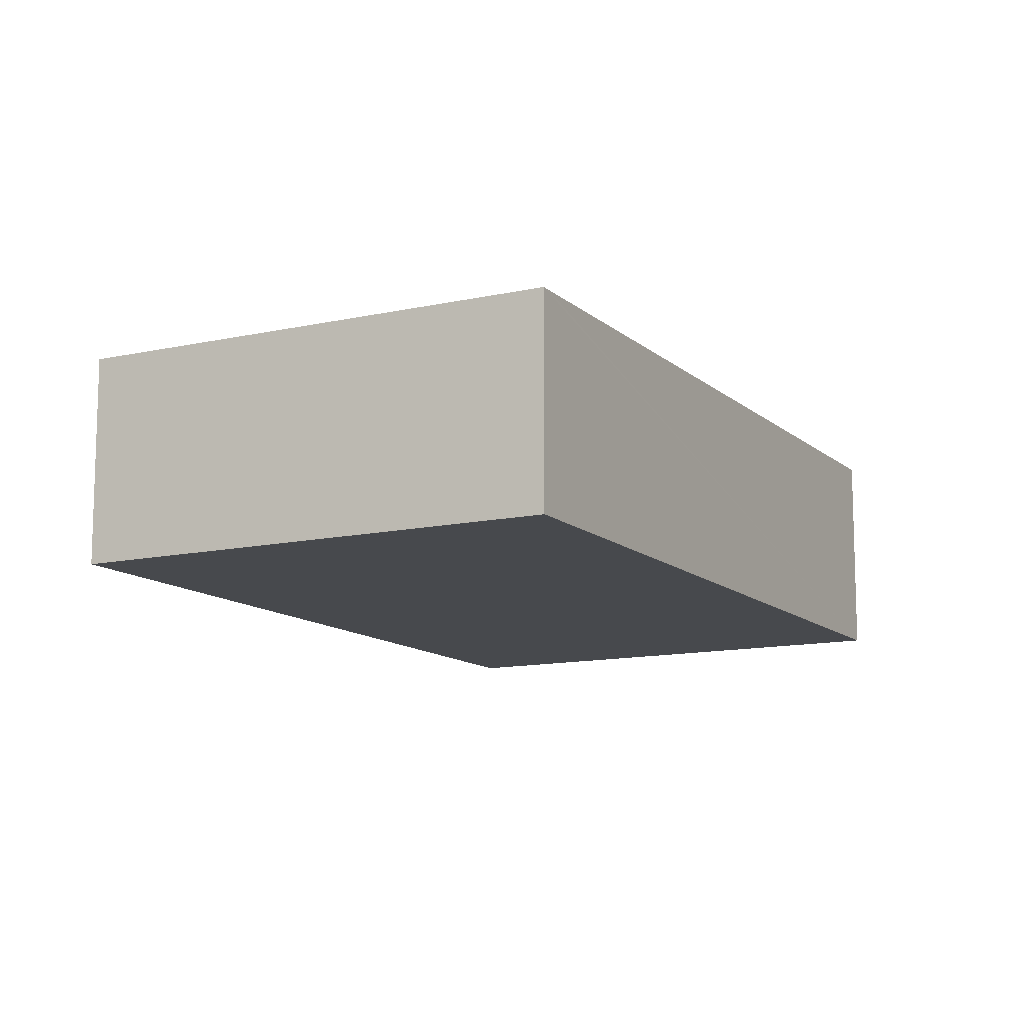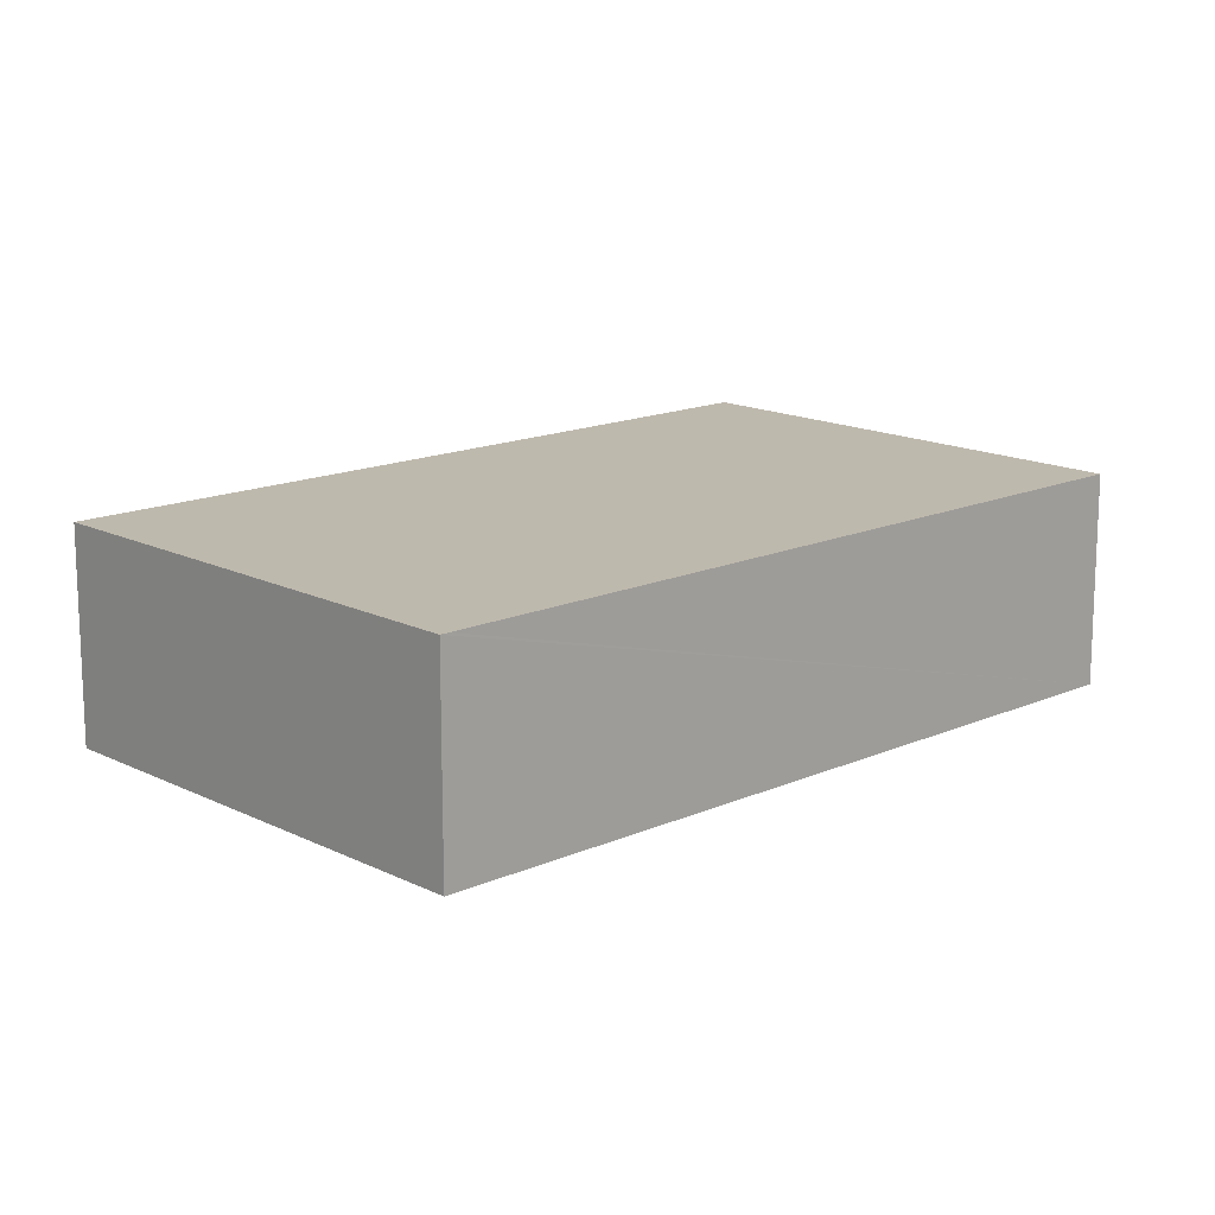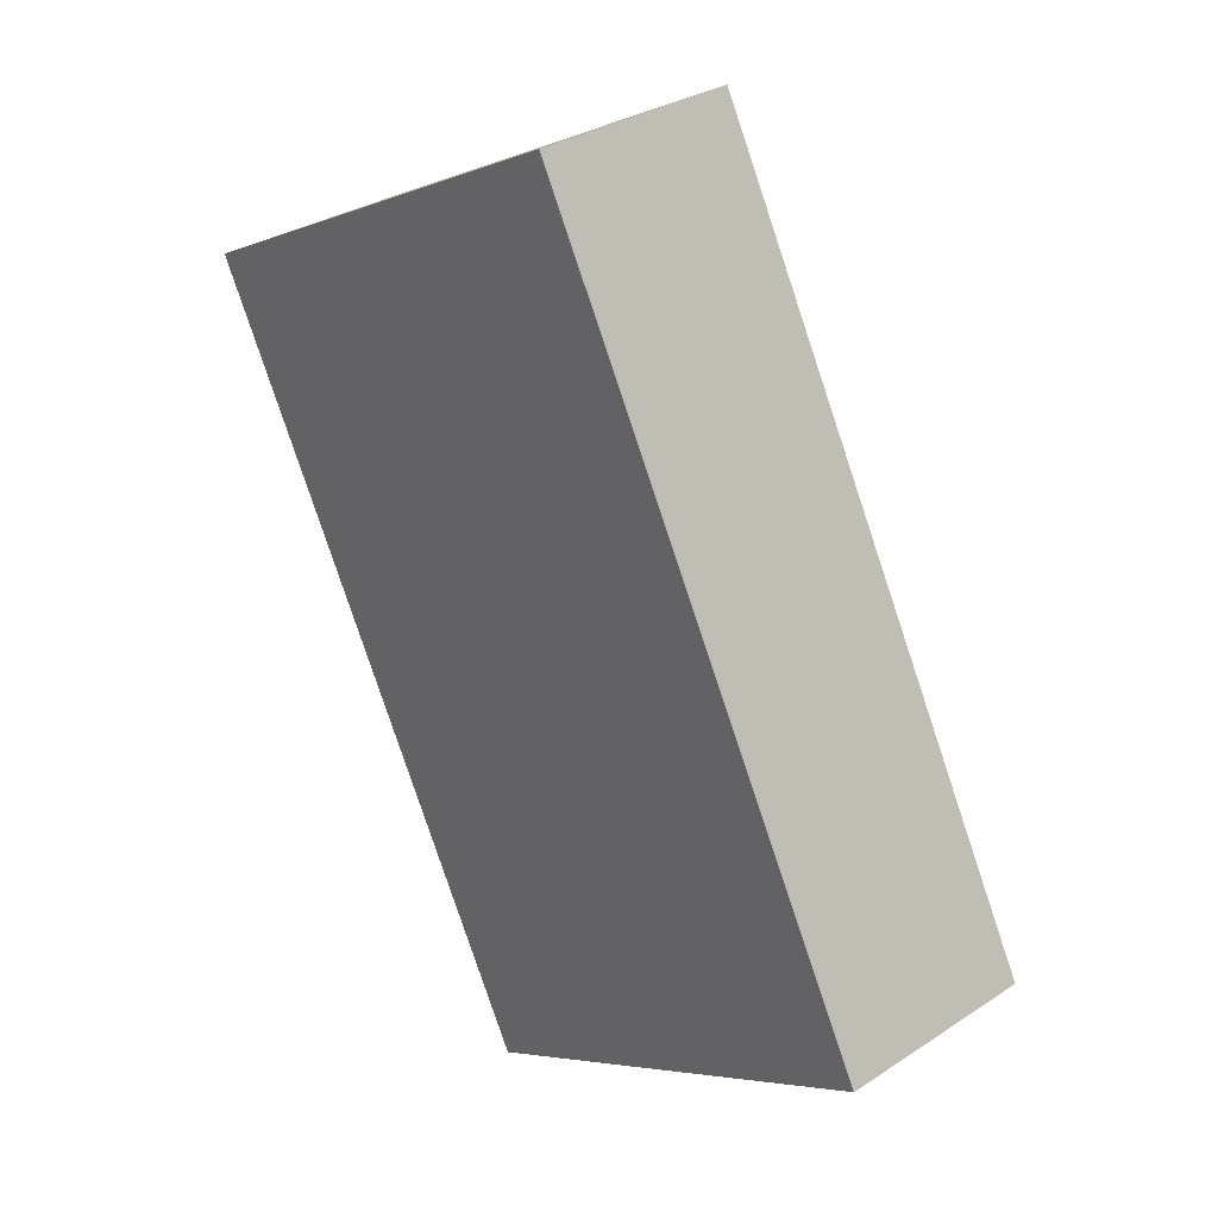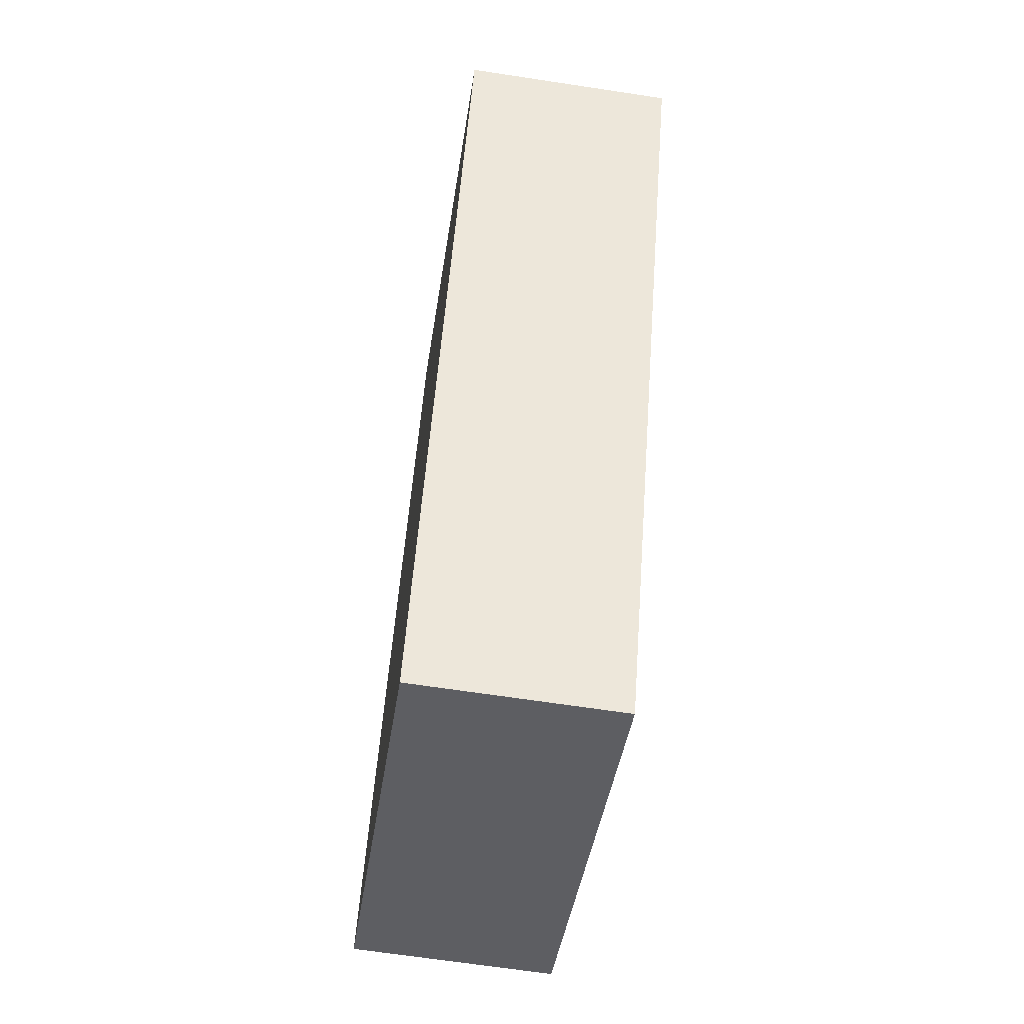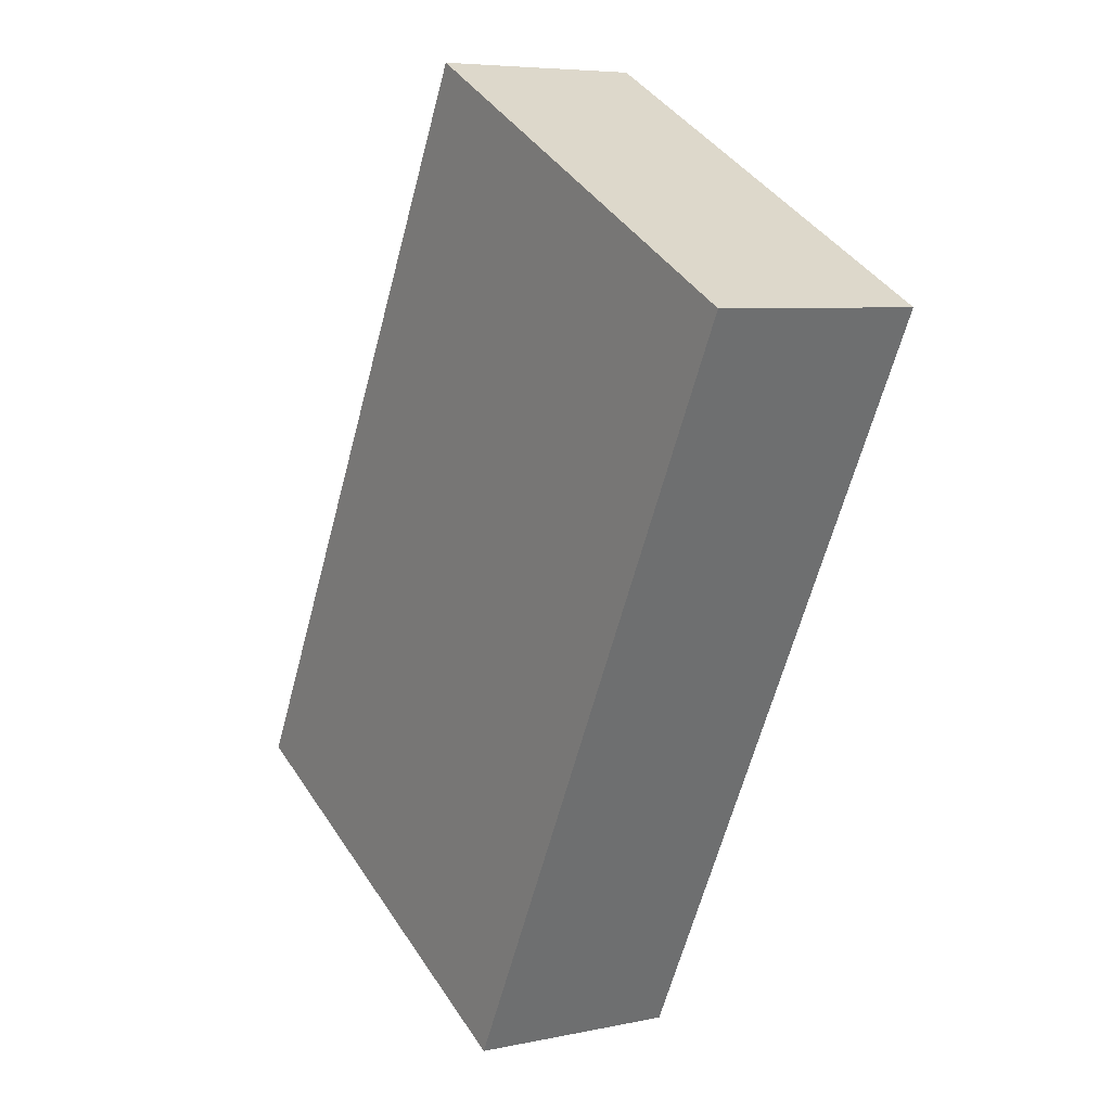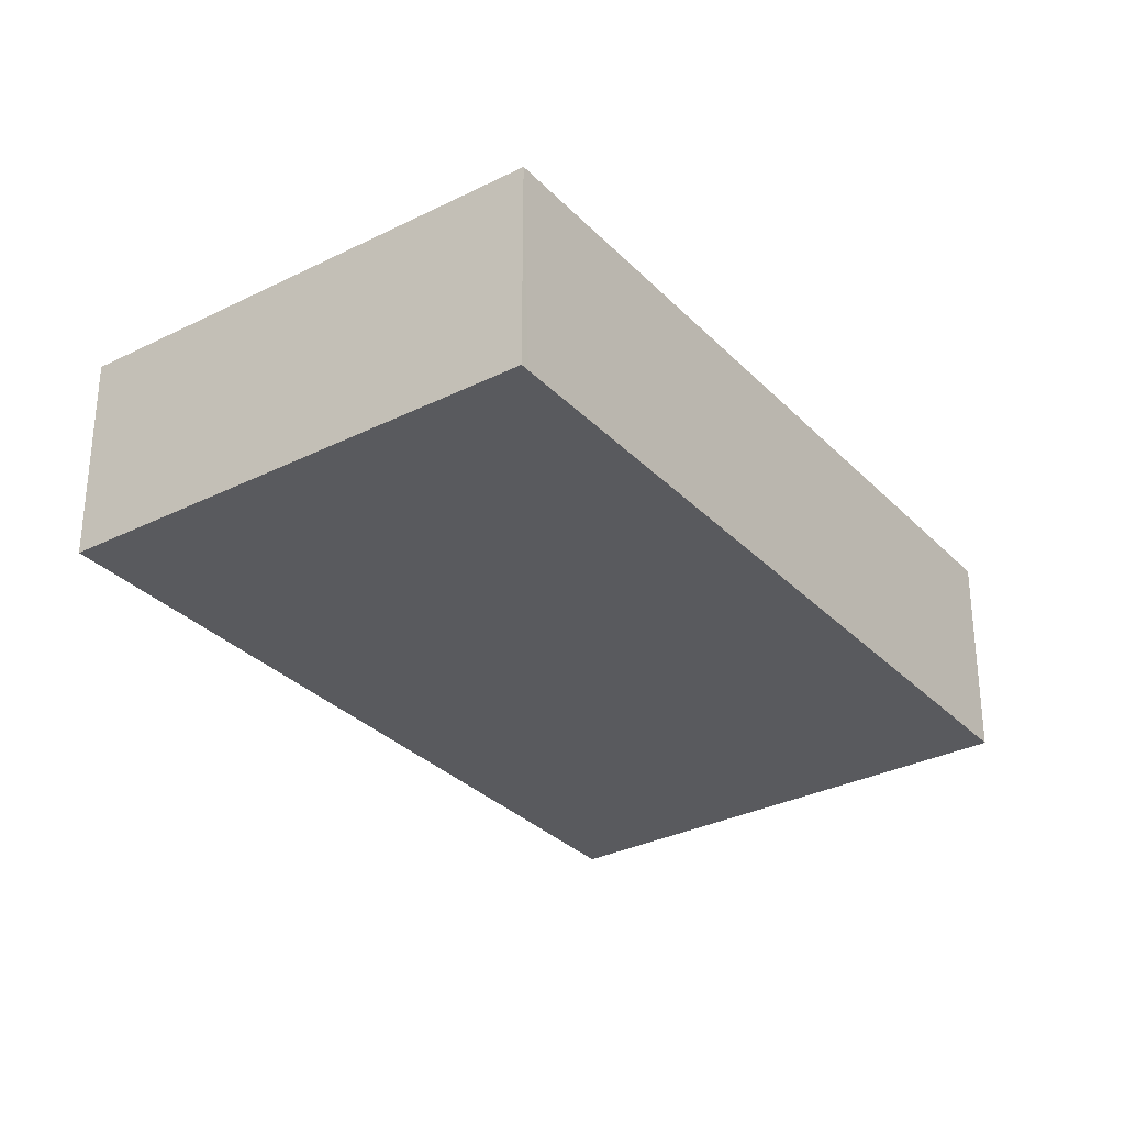
<metadata>
{"format":"obj","ext":"obj","renderer":"f3d","projection":"perspective","resolution":1024,"background":"white","views":[{"elev":-12.1,"azim":-124.4,"up":"+Y"},{"elev":15.2,"azim":-105.8,"up":"+Y"},{"elev":31.1,"azim":-133.1,"up":"+Z"},{"elev":-66.1,"azim":81.3,"up":"+Z"},{"elev":6.2,"azim":57.4,"up":"+Z"},{"elev":-31.5,"azim":-117.0,"up":"+Y"}]}
</metadata>
<code>
v  4.892 2.303 -2.551
v  4.177 2.303 7.986
v  9.051 2.303 5.442
v  0.048 2.303 0.091
v  0 2.303 1.41e-16
v  4.177 -4.89e-16 7.986
v  9.051 -3.332e-16 5.442
v  4.892 1.562e-16 -2.551
v  0 0 0
v  0.048 -5.572e-18 0.091
g defaultobject
f 1 2 3
f 2 1 4
f 4 1 5
f 6 3 2
f 3 6 7
f 7 1 3
f 1 7 8
f 8 5 1
f 5 8 9
f 4 6 2
f 6 4 5
f 6 5 10
f 10 5 9
f 6 8 7
f 8 6 10
f 8 10 9

</code>
